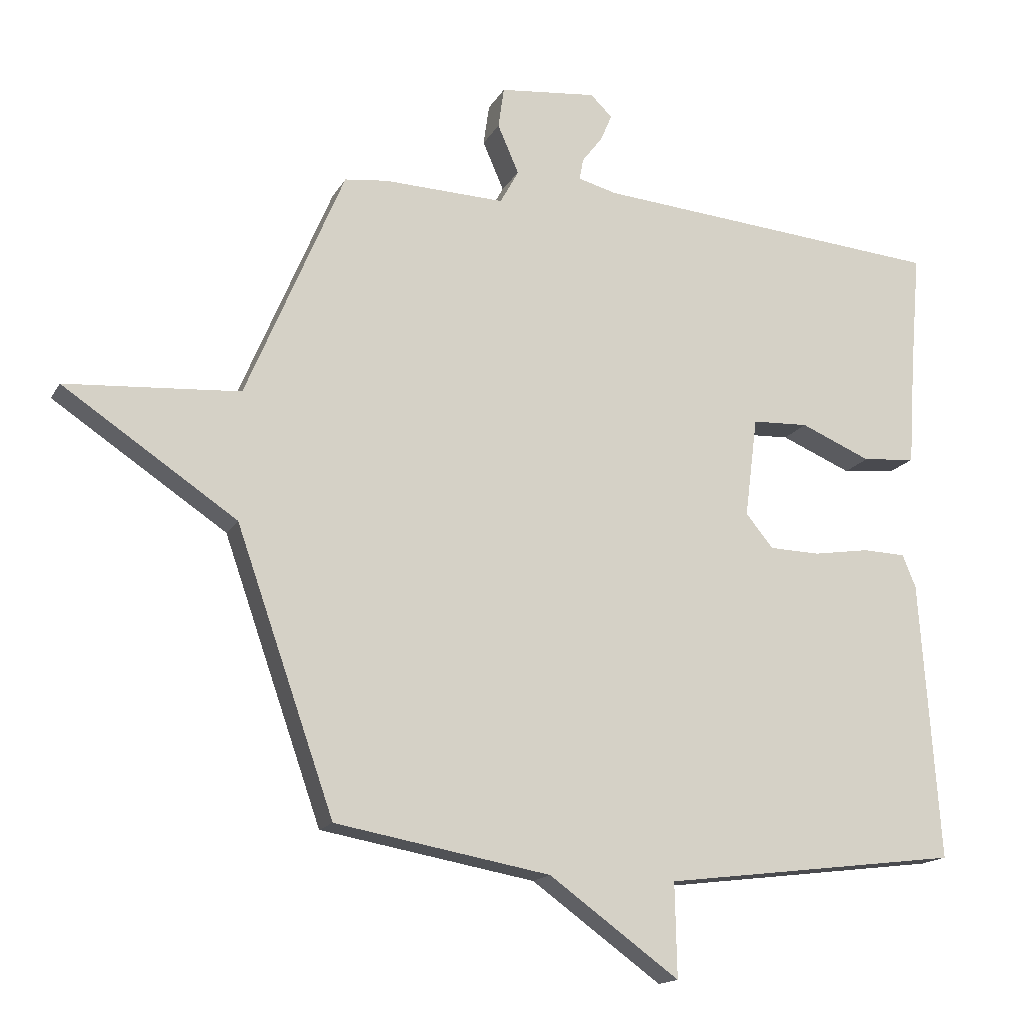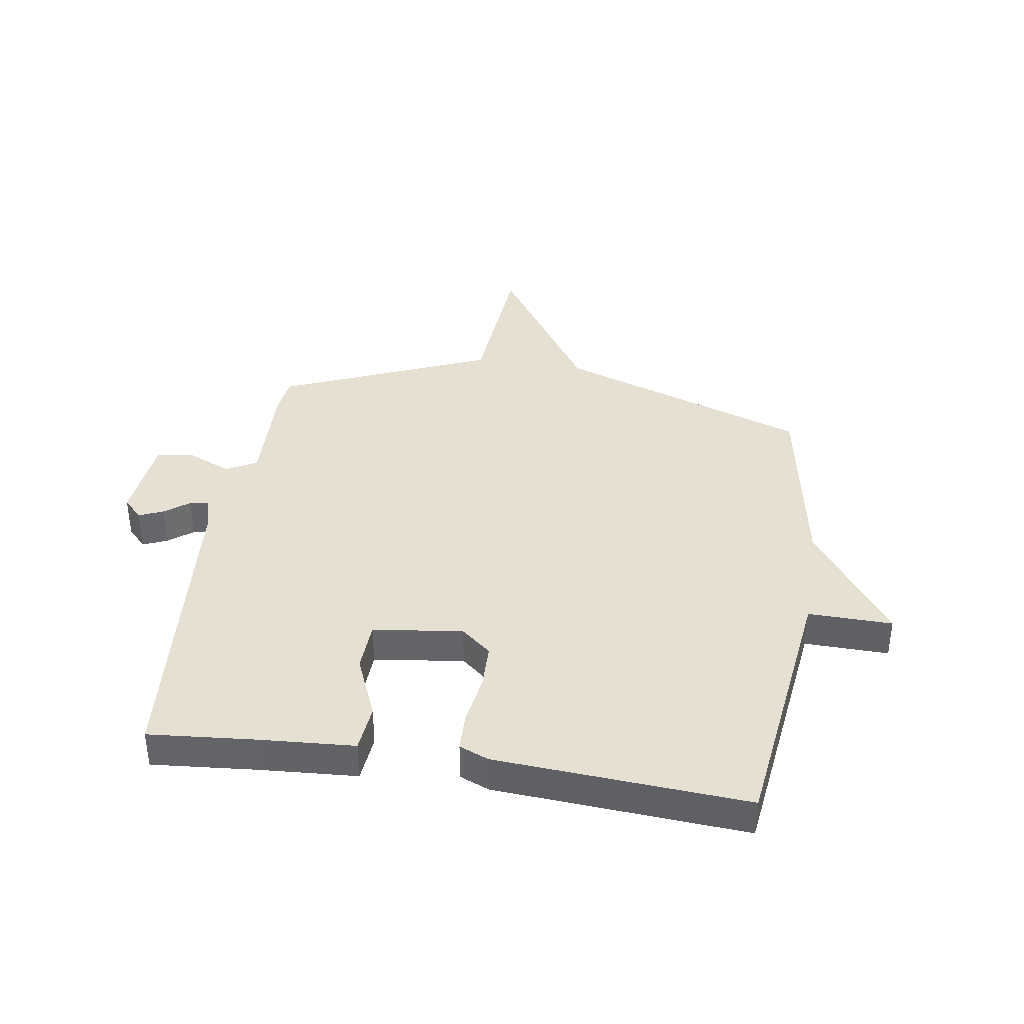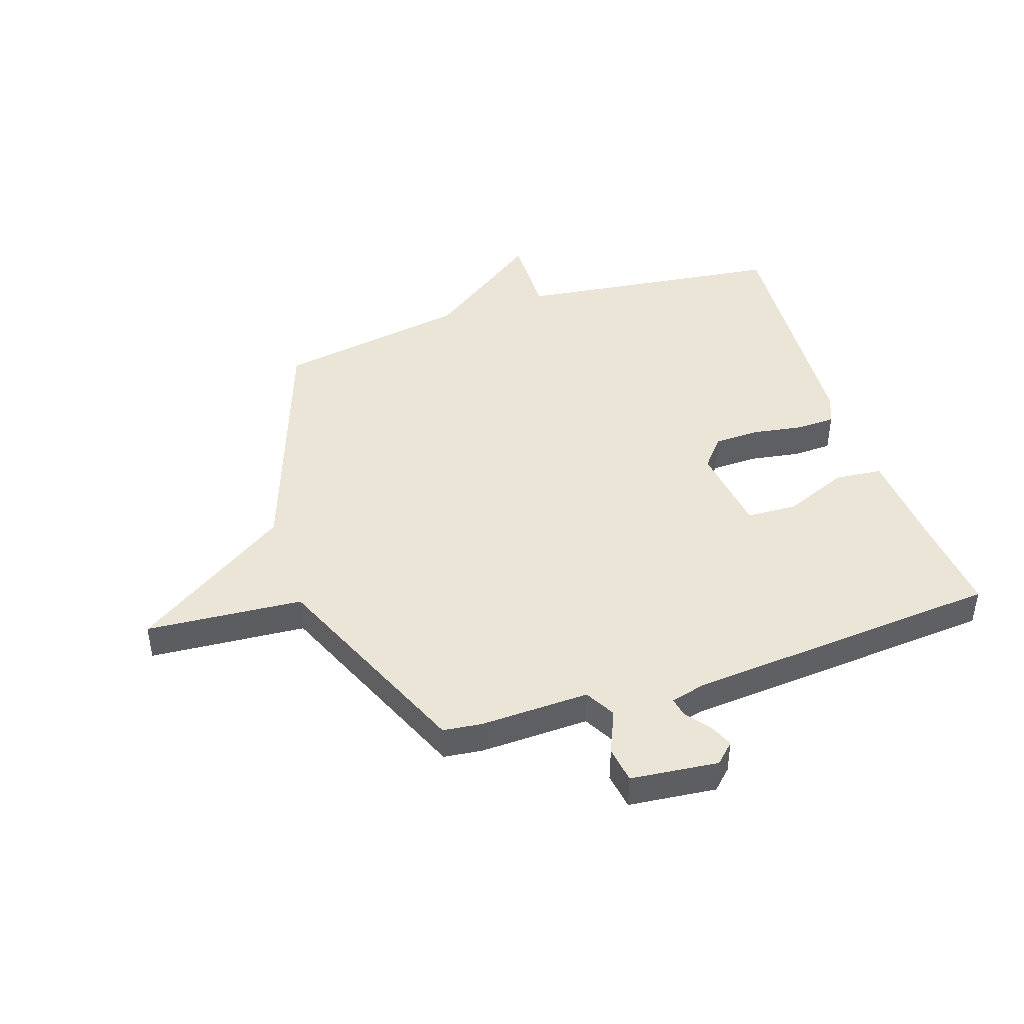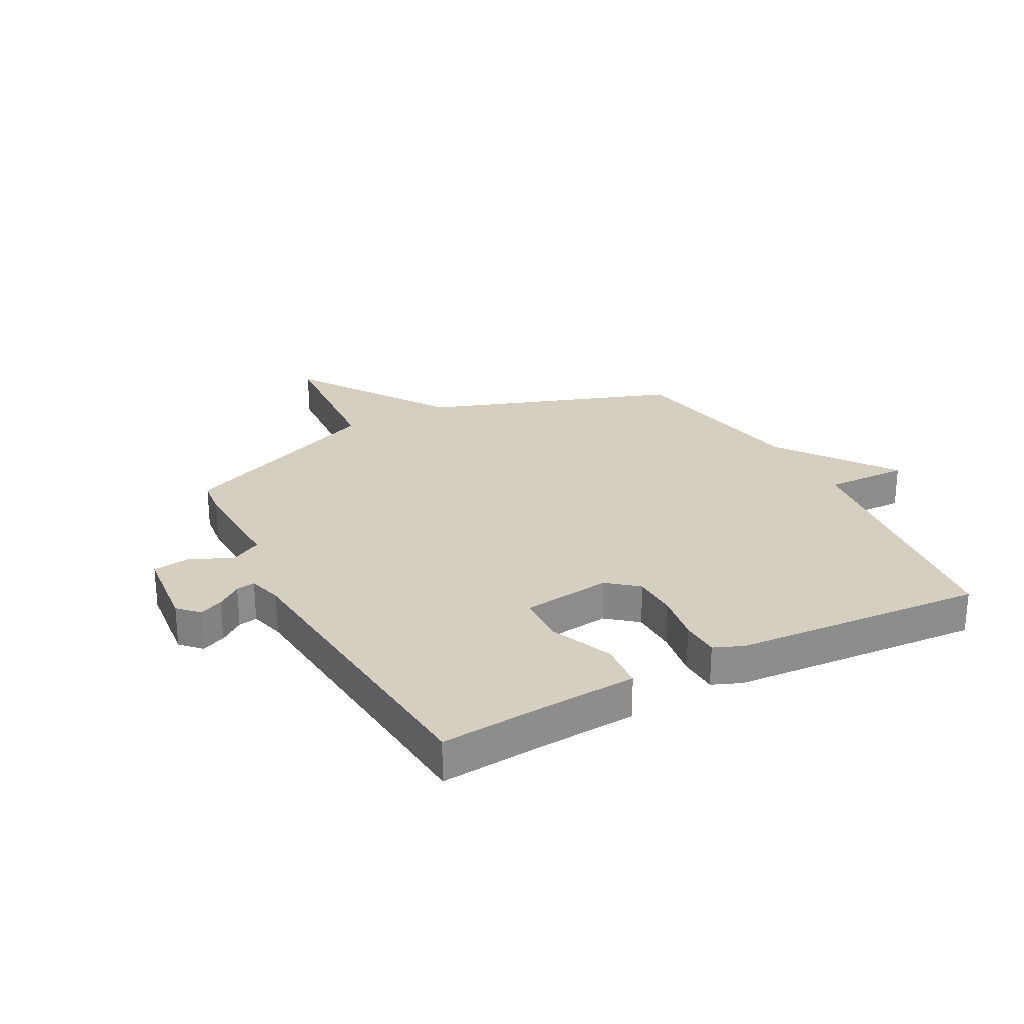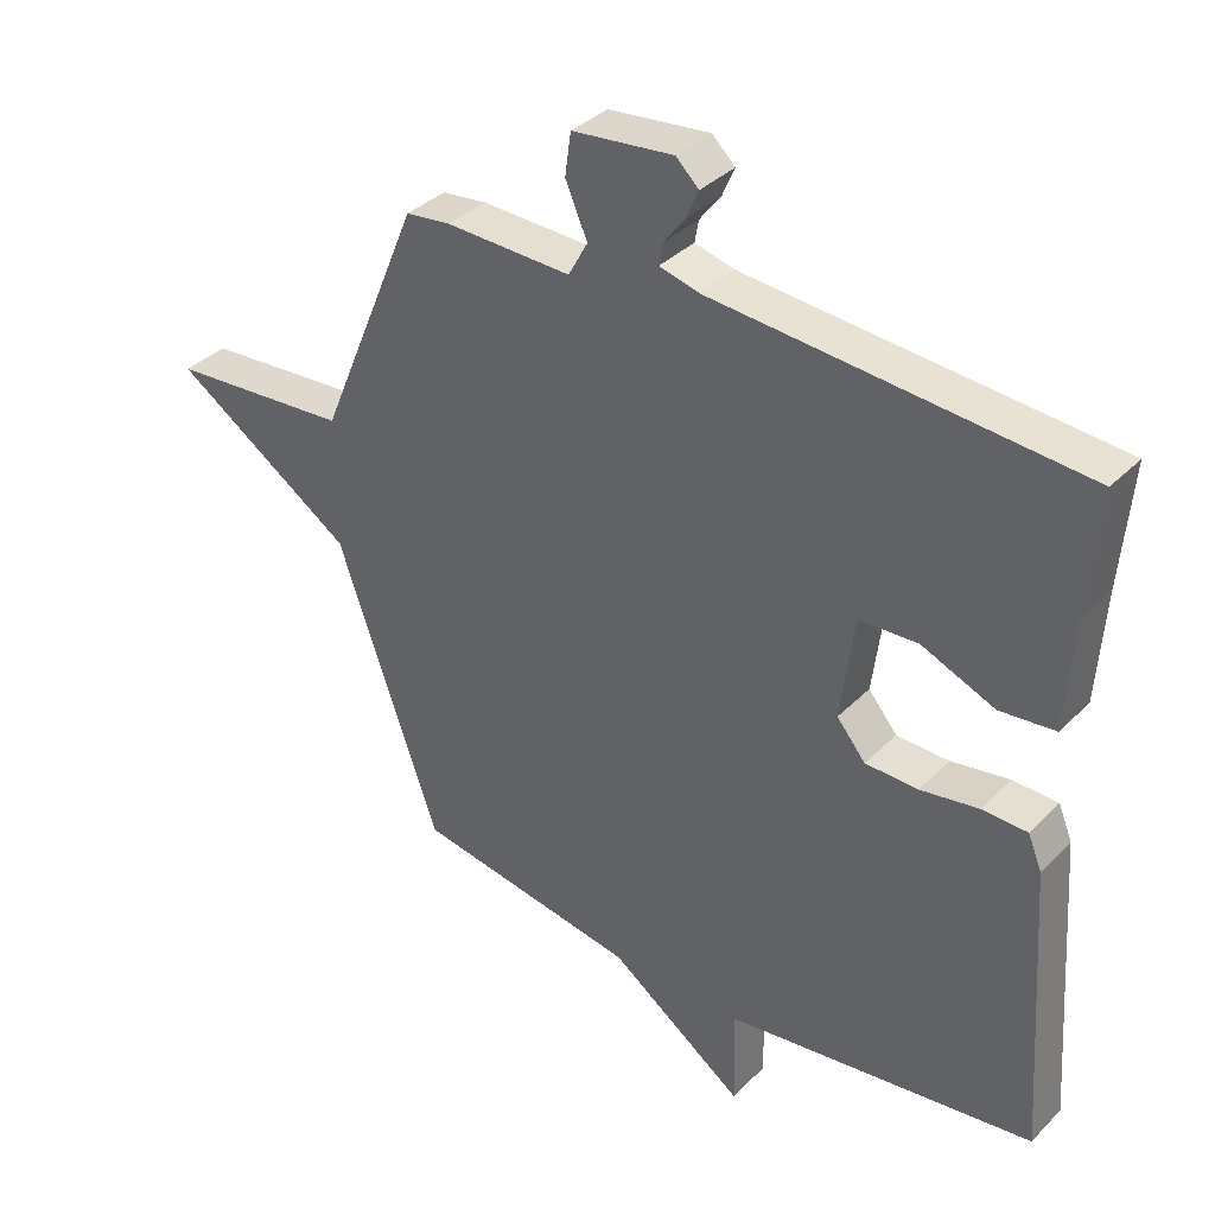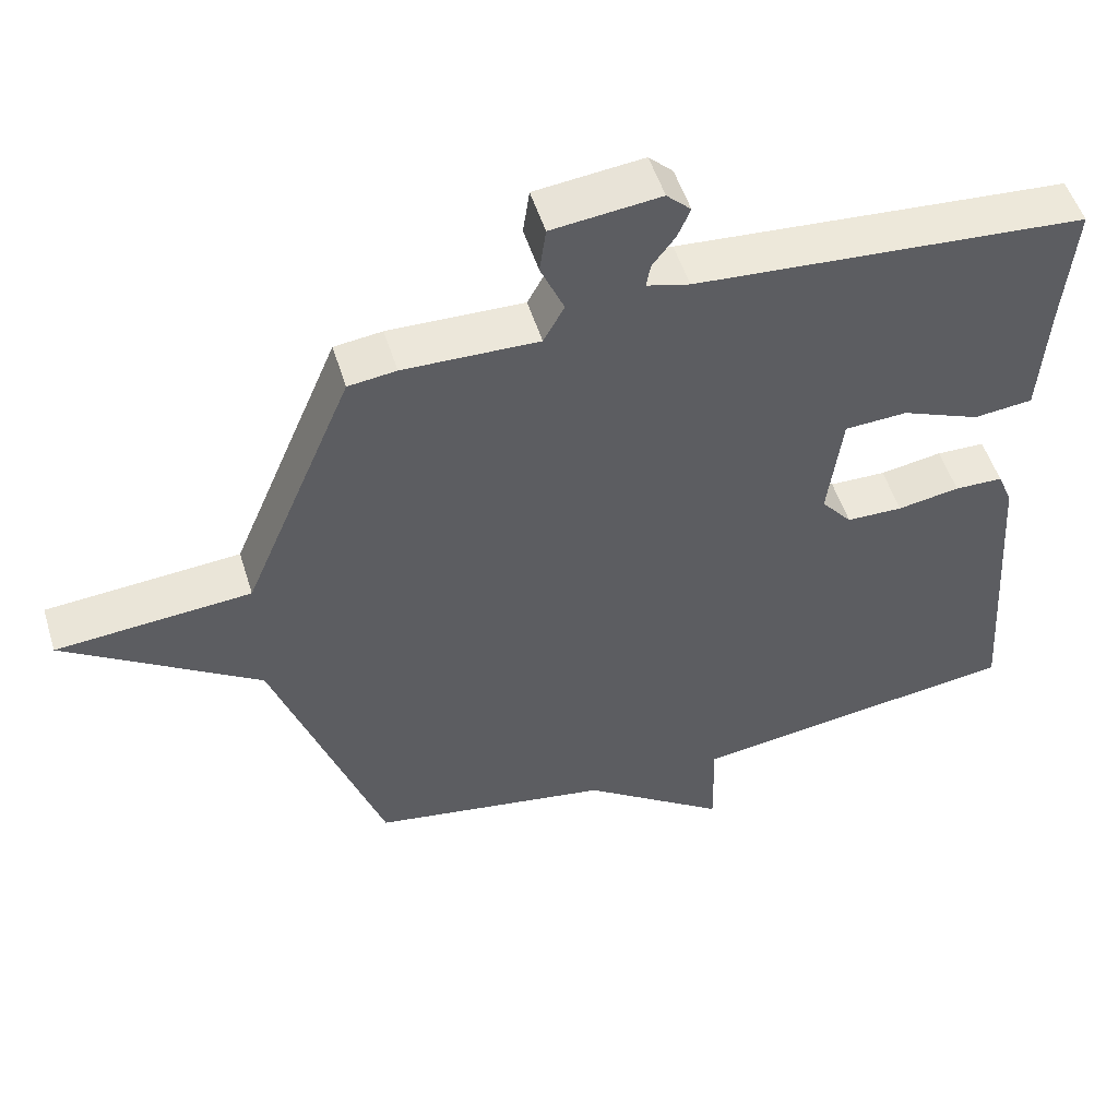
<metadata>
{"format":"obj","ext":"obj","renderer":"f3d","projection":"perspective","resolution":1024,"background":"white","views":[{"elev":-16.0,"azim":-20.4,"up":"+Z"},{"elev":38.5,"azim":98.8,"up":"+Y"},{"elev":44.0,"azim":-18.4,"up":"+Y"},{"elev":25.9,"azim":62.0,"up":"+Y"},{"elev":35.9,"azim":37.9,"up":"+Z"},{"elev":51.8,"azim":-17.1,"up":"+Z"}]}
</metadata>
<code>
v -0.5 0.07 0.5
v -0.433 0.07 0.508
v -0.244 0.07 0.502
v -0.215 0.07 0.555
v -0.248 0.07 0.631
v -0.239 0.07 0.695
v -0.087 0.07 0.711
v -0.053 0.07 0.678
v -0.071 0.07 0.636
v -0.103 0.07 0.594
v -0.109 0.07 0.561
v -0.049 0.07 0.545
v 0.5 0.07 0.5
v 0.484 0.07 0.316
v 0.473 0.07 0.151
v 0.39 0.07 0.143
v 0.28 0.07 0.189
v 0.192 0.07 0.185
v 0.172 0.07 0.029
v 0.215 0.07 -0.023
v 0.294 0.07 -0.025
v 0.381 0.07 -0.011
v 0.449 0.07 -0.013
v 0.47 0.07 -0.064
v 0.5 0.07 -0.5
v 0.035 0.07 -0.559
v 0.038 0.07 -0.705
v -0.165 0.07 -0.559
v -0.5 0.07 -0.5
v -0.653 0.07 -0.064
v -0.924 0.07 0.116
v -0.653 0.07 0.136
v -0.5 0 0.5
v -0.433 0 0.508
v -0.244 0 0.502
v -0.215 0 0.555
v -0.248 0 0.631
v -0.239 0 0.695
v -0.087 0 0.711
v -0.053 0 0.678
v -0.071 0 0.636
v -0.103 0 0.594
v -0.109 0 0.561
v -0.049 0 0.545
v 0.5 0 0.5
v 0.484 0 0.316
v 0.473 0 0.151
v 0.39 0 0.143
v 0.28 0 0.189
v 0.192 0 0.185
v 0.172 0 0.029
v 0.215 0 -0.023
v 0.294 0 -0.025
v 0.381 0 -0.011
v 0.449 0 -0.013
v 0.47 0 -0.064
v 0.5 0 -0.5
v 0.035 0 -0.559
v 0.038 0 -0.705
v -0.165 0 -0.559
v -0.5 0 -0.5
v -0.653 0 -0.064
v -0.924 0 0.116
v -0.653 0 0.136
f 30 31 32
f 1 2 3
f 32 1 3
f 30 32 3
f 29 30 3
f 28 29 3
f 28 3 4
f 27 28 4
f 26 27 4
f 24 25 26
f 23 24 26
f 22 23 26
f 21 22 26
f 20 21 26
f 19 20 26
f 18 19 26 4
f 17 18 4 5
f 14 15 16 17
f 12 13 14 17
f 11 12 17
f 11 17 5
f 5 6 7
f 11 5 7
f 10 11 7
f 7 8 9 10
f 64 63 62
f 35 34 33
f 35 33 64
f 35 64 62
f 35 62 61
f 35 61 60
f 36 35 60
f 36 60 59
f 36 59 58
f 58 57 56
f 58 56 55
f 58 55 54
f 58 54 53
f 58 53 52
f 58 52 51
f 36 58 51 50
f 37 36 50 49
f 49 48 47 46
f 49 46 45 44
f 49 44 43
f 37 49 43
f 39 38 37
f 39 37 43
f 39 43 42
f 42 41 40 39
f 1 33 34 2
f 2 34 35 3
f 3 35 36 4
f 4 36 37 5
f 5 37 38 6
f 6 38 39 7
f 7 39 40 8
f 8 40 41 9
f 9 41 42 10
f 10 42 43 11
f 11 43 44 12
f 12 44 45 13
f 13 45 46 14
f 14 46 47 15
f 15 47 48 16
f 16 48 49 17
f 17 49 50 18
f 18 50 51 19
f 19 51 52 20
f 20 52 53 21
f 21 53 54 22
f 22 54 55 23
f 23 55 56 24
f 24 56 57 25
f 25 57 58 26
f 26 58 59 27
f 27 59 60 28
f 28 60 61 29
f 29 61 62 30
f 30 62 63 31
f 31 63 64 32
f 32 64 33 1

</code>
